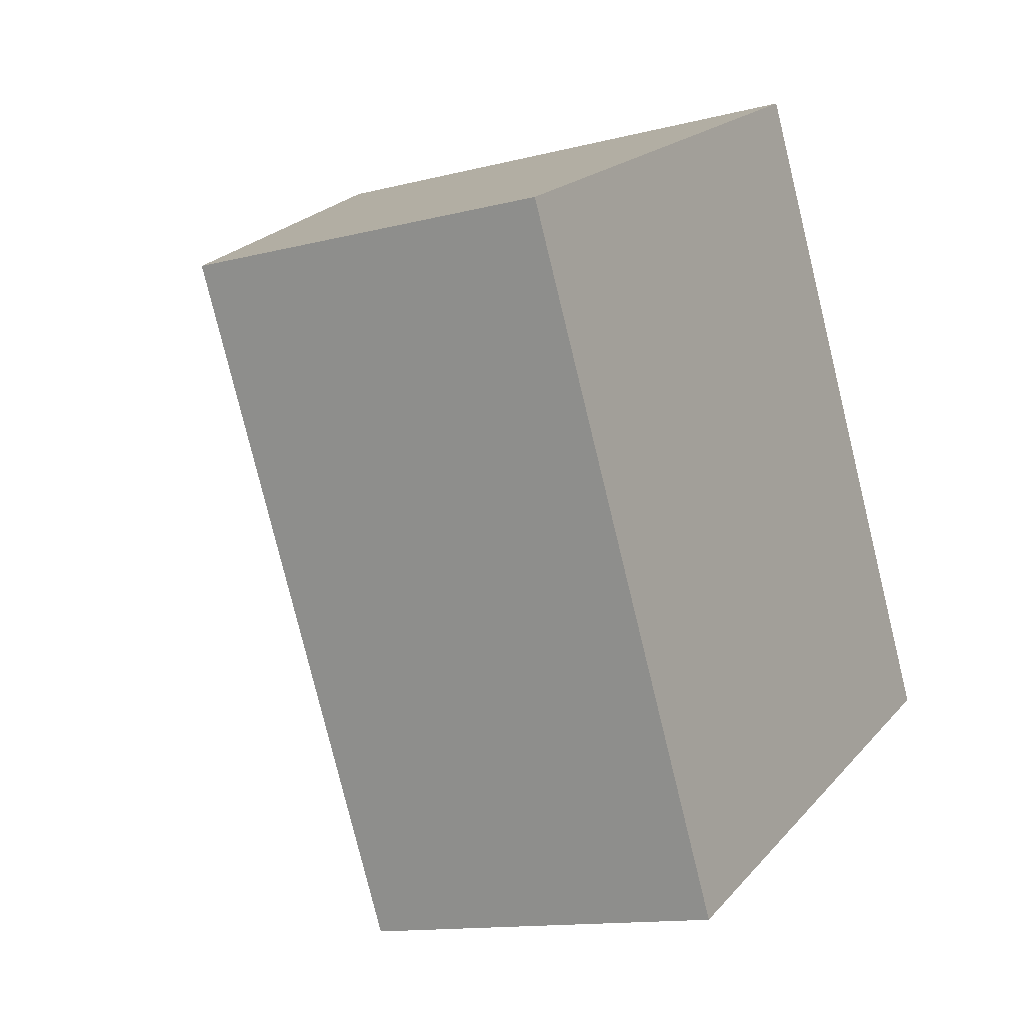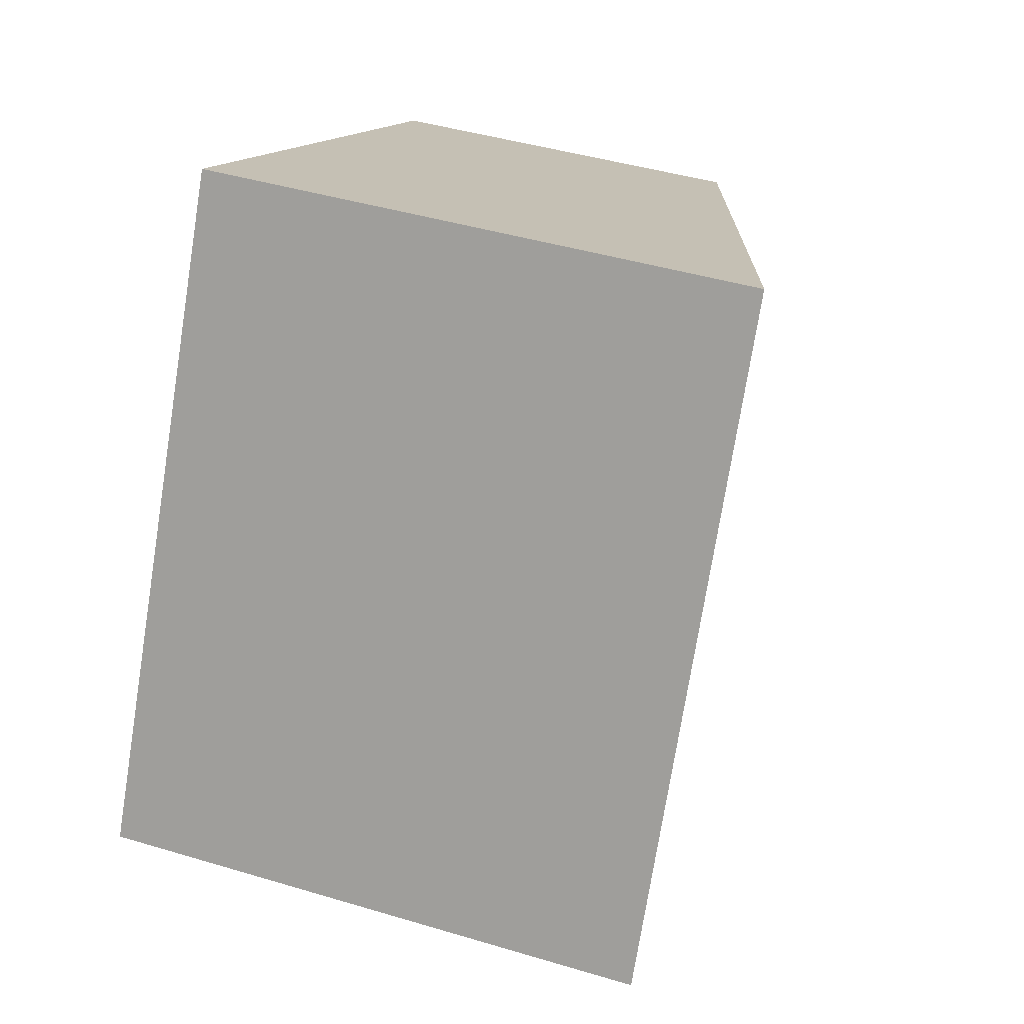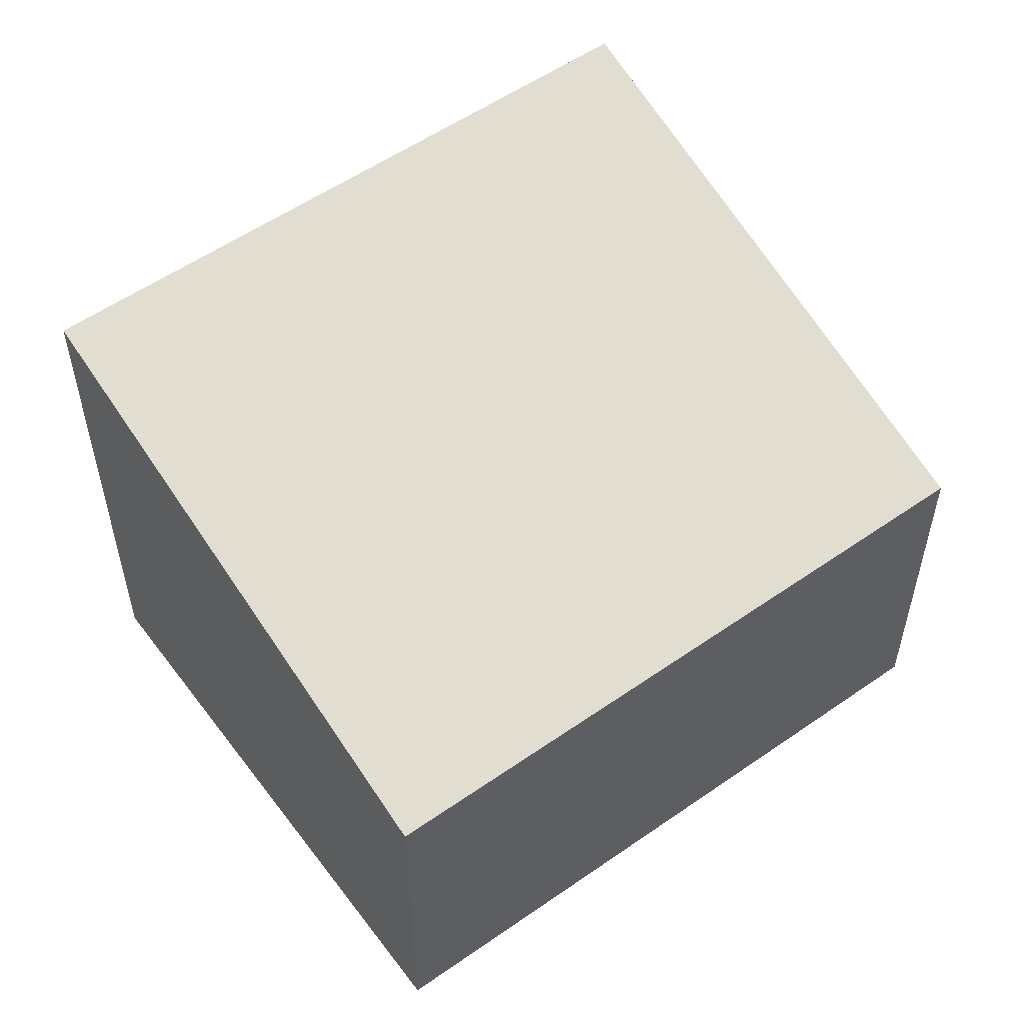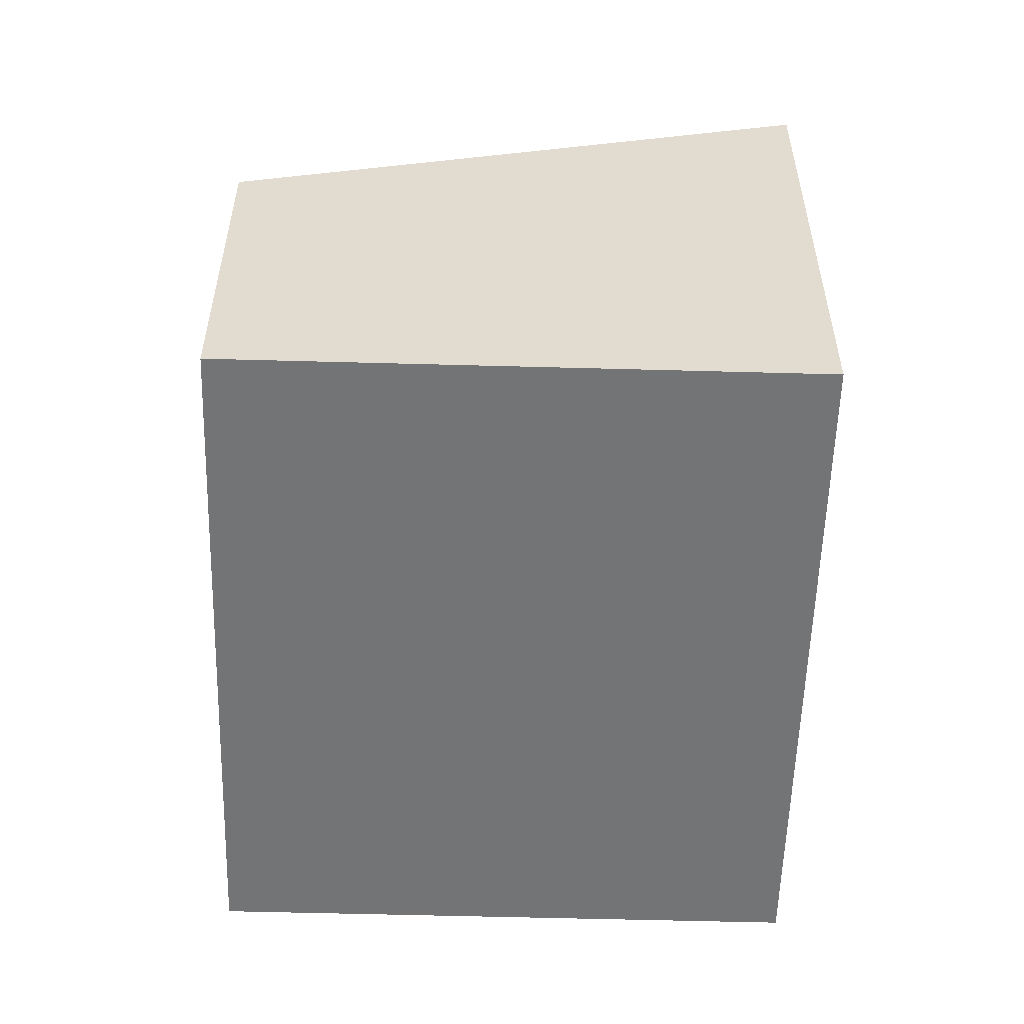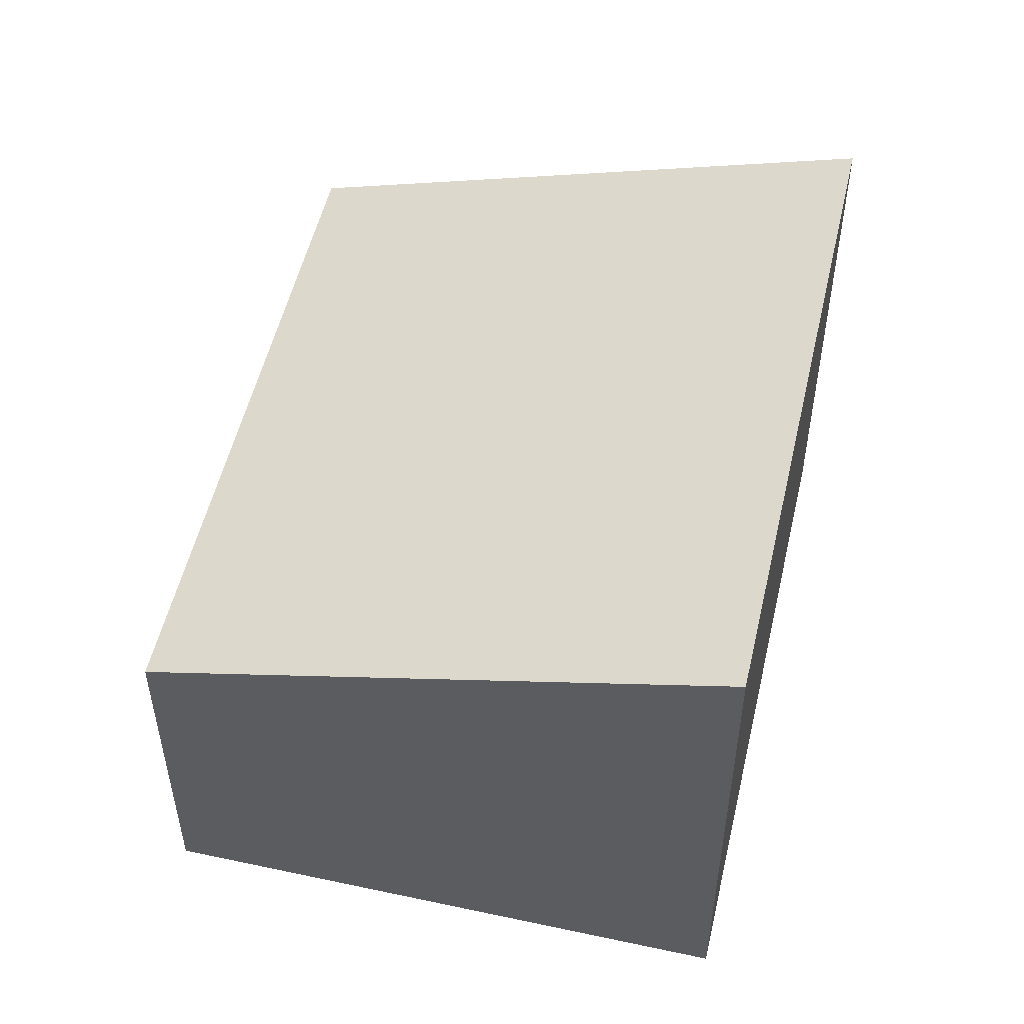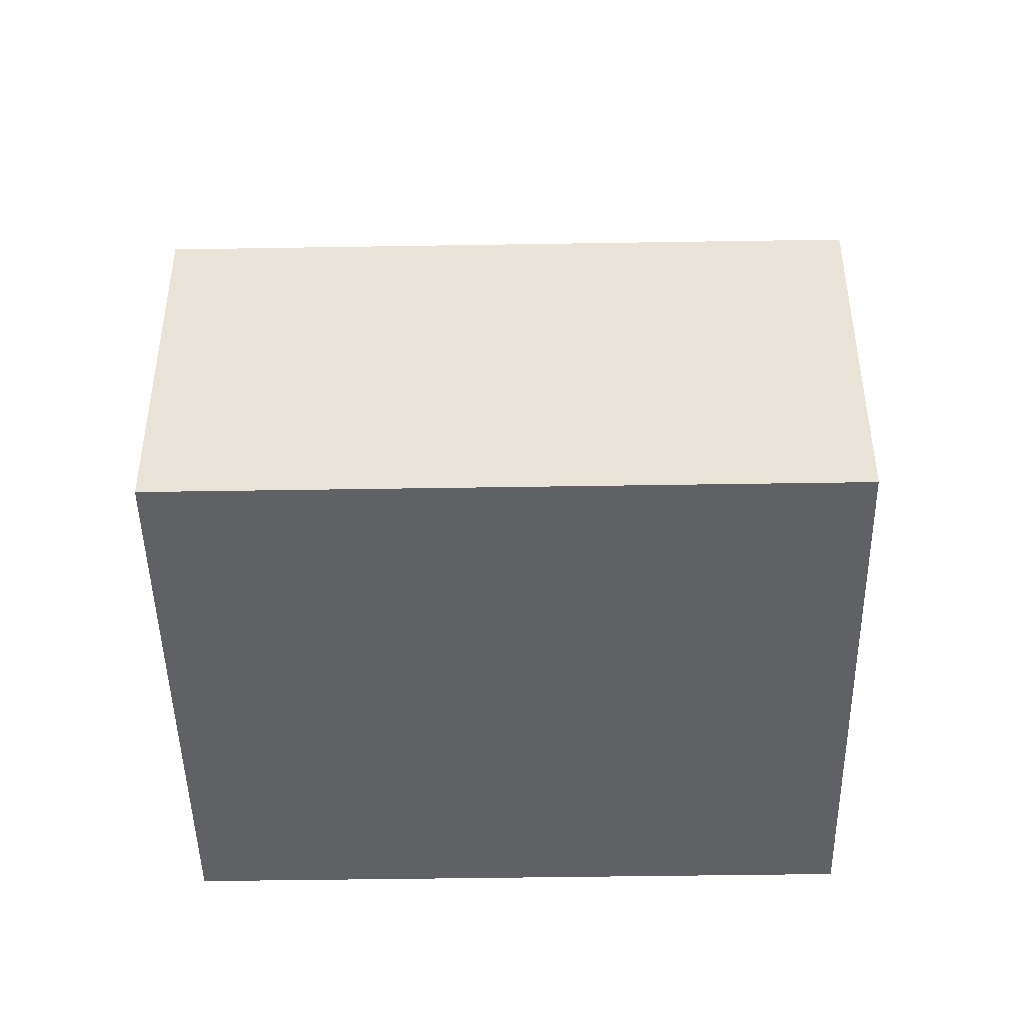
<metadata>
{"format":"obj","ext":"obj","renderer":"f3d","projection":"perspective","resolution":1024,"background":"white","views":[{"elev":-13.1,"azim":-59.4,"up":"+Z"},{"elev":42.9,"azim":109.7,"up":"+Z"},{"elev":55.4,"azim":-154.1,"up":"+Y"},{"elev":-56.1,"azim":-29.4,"up":"+Y"},{"elev":53.1,"azim":-14.8,"up":"+Y"},{"elev":-46.0,"azim":-116.7,"up":"+Y"}]}
</metadata>
<code>
v  1.893 2.161 -3.595
v  3.085 3.218 1.624
v  4.978 3.218 -1.971
v  0 2.161 1.323e-16
v  4.978 1.207e-16 -1.971
v  1.893 2.201e-16 -3.595
v  0 0 0
v  3.085 -9.944e-17 1.624
g defaultobject
f 1 2 3
f 2 1 4
f 5 1 3
f 1 5 6
f 6 4 1
f 4 6 7
f 4 8 2
f 8 4 7
f 8 3 2
f 3 8 5
f 8 6 5
f 6 8 7

</code>
